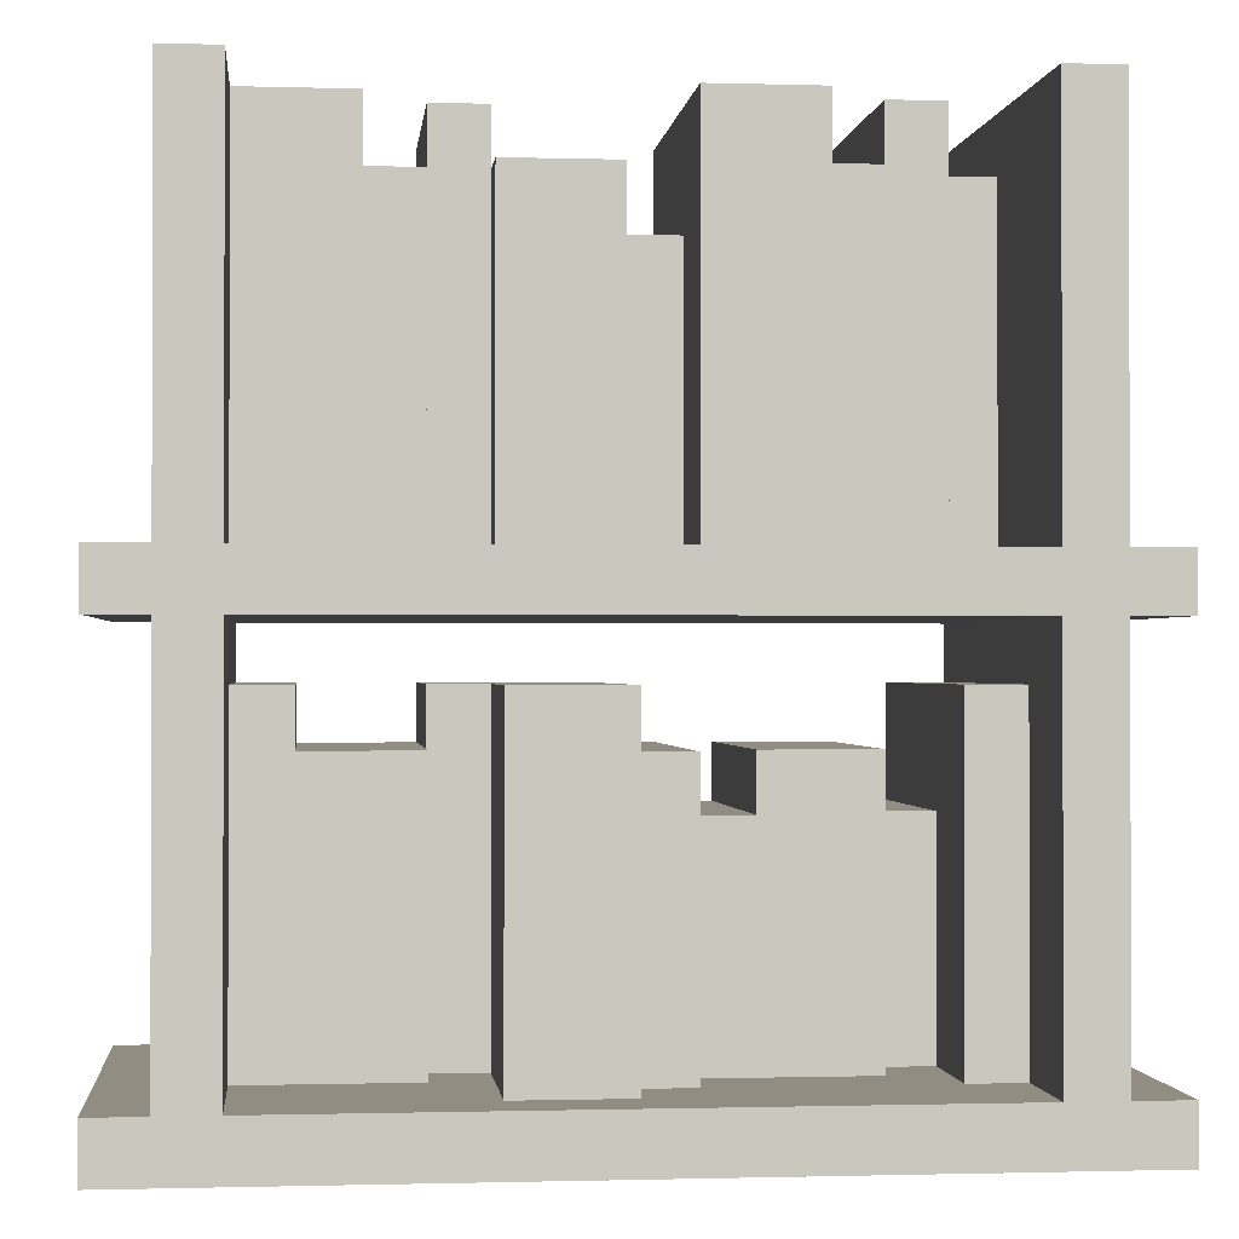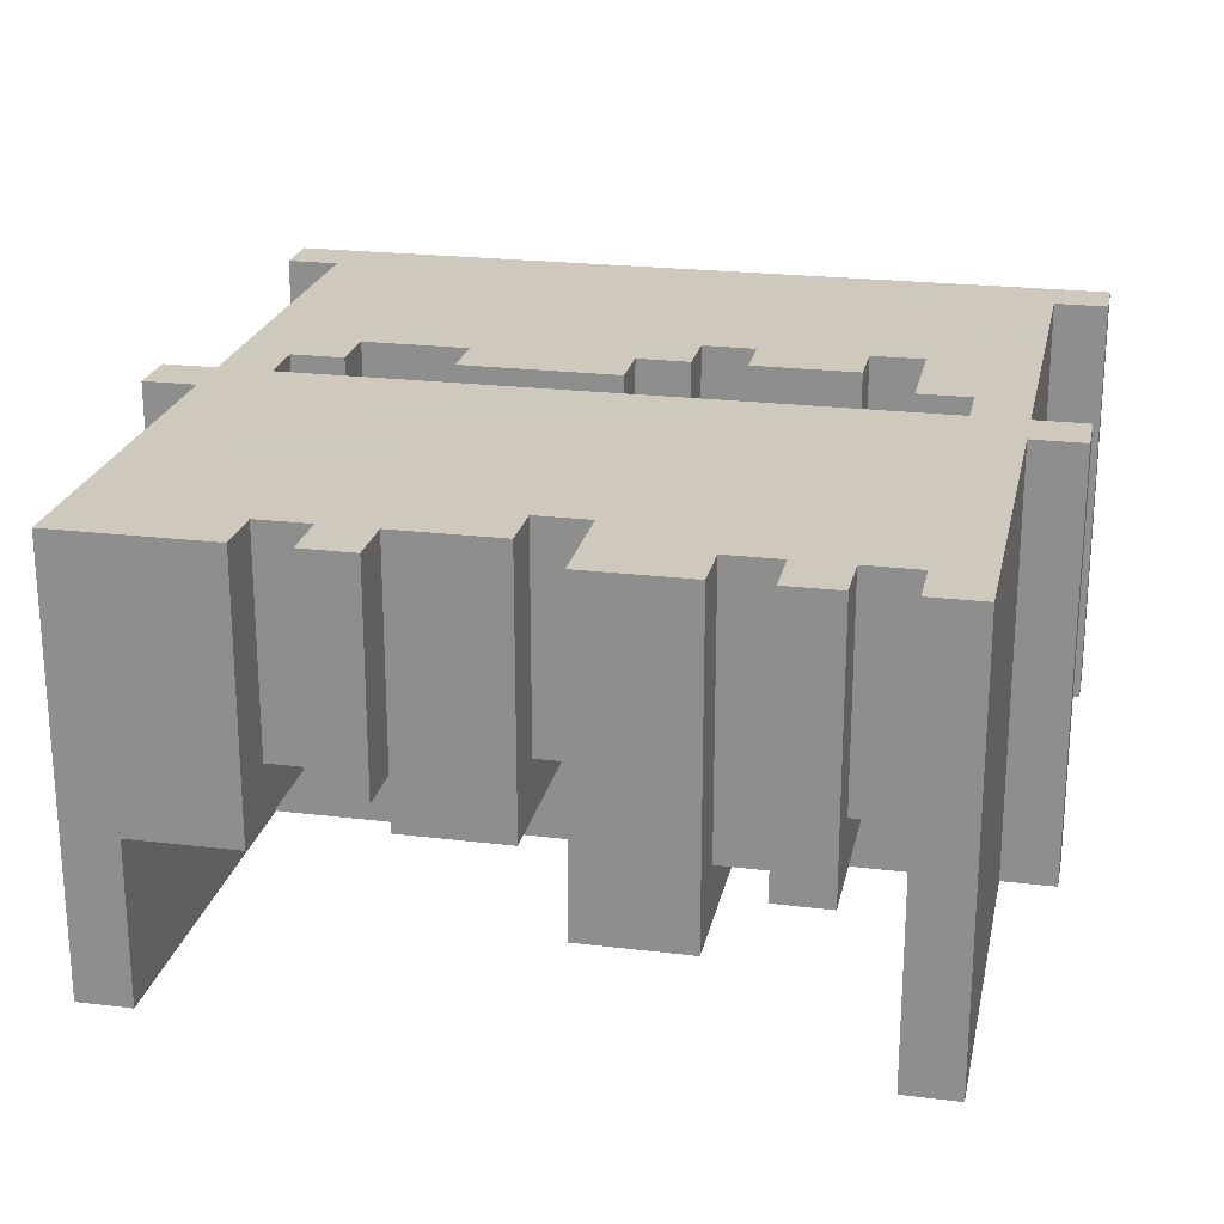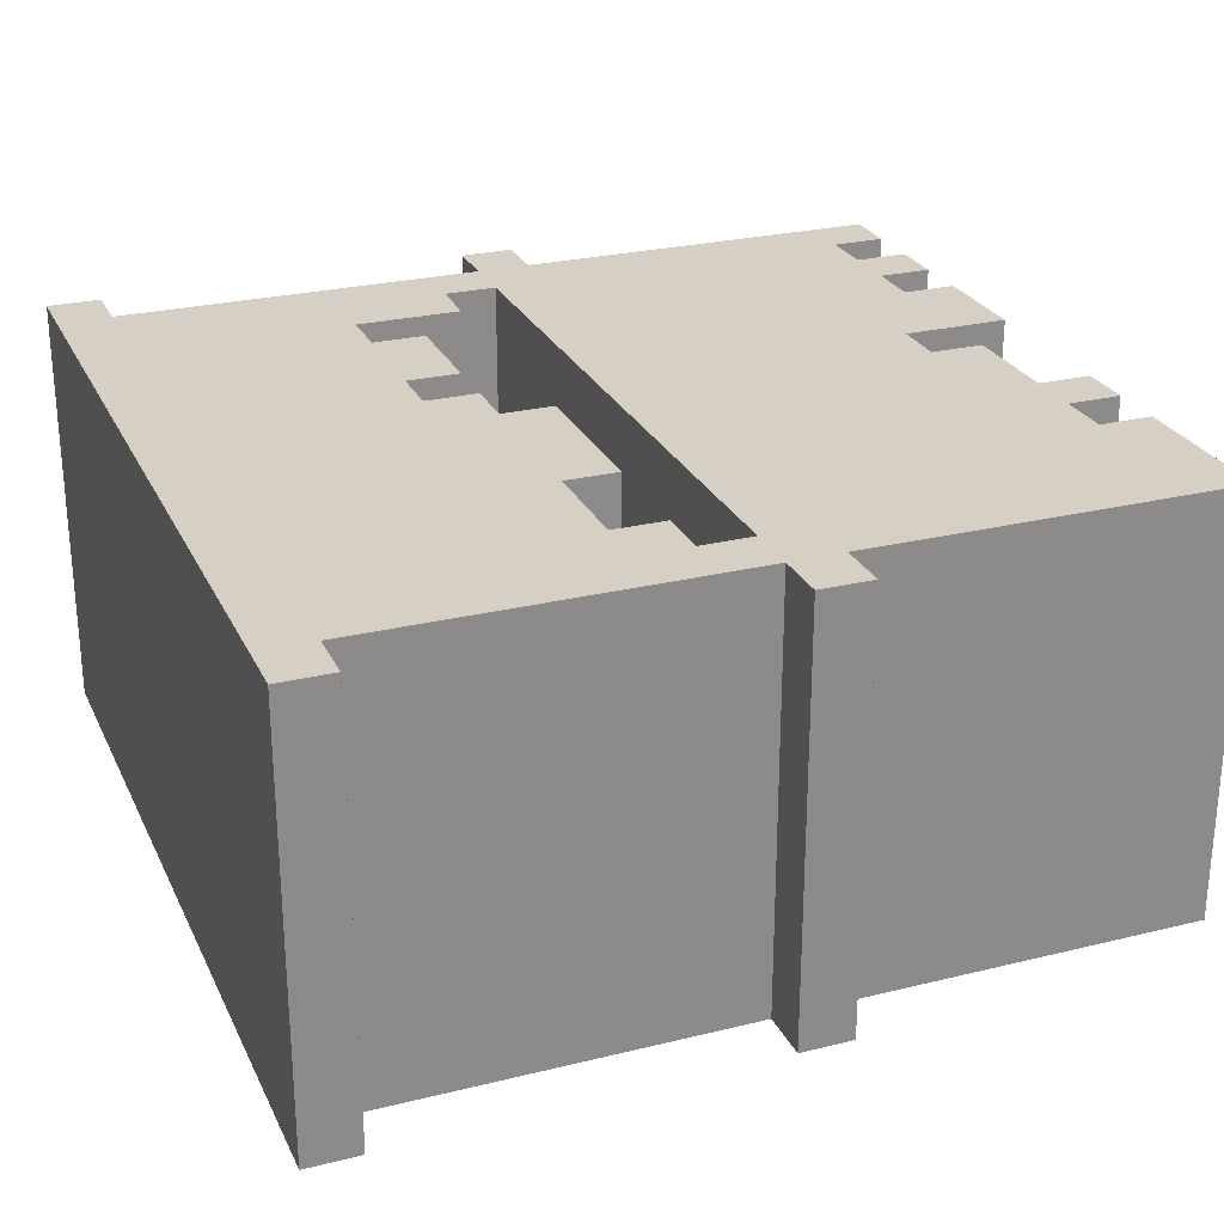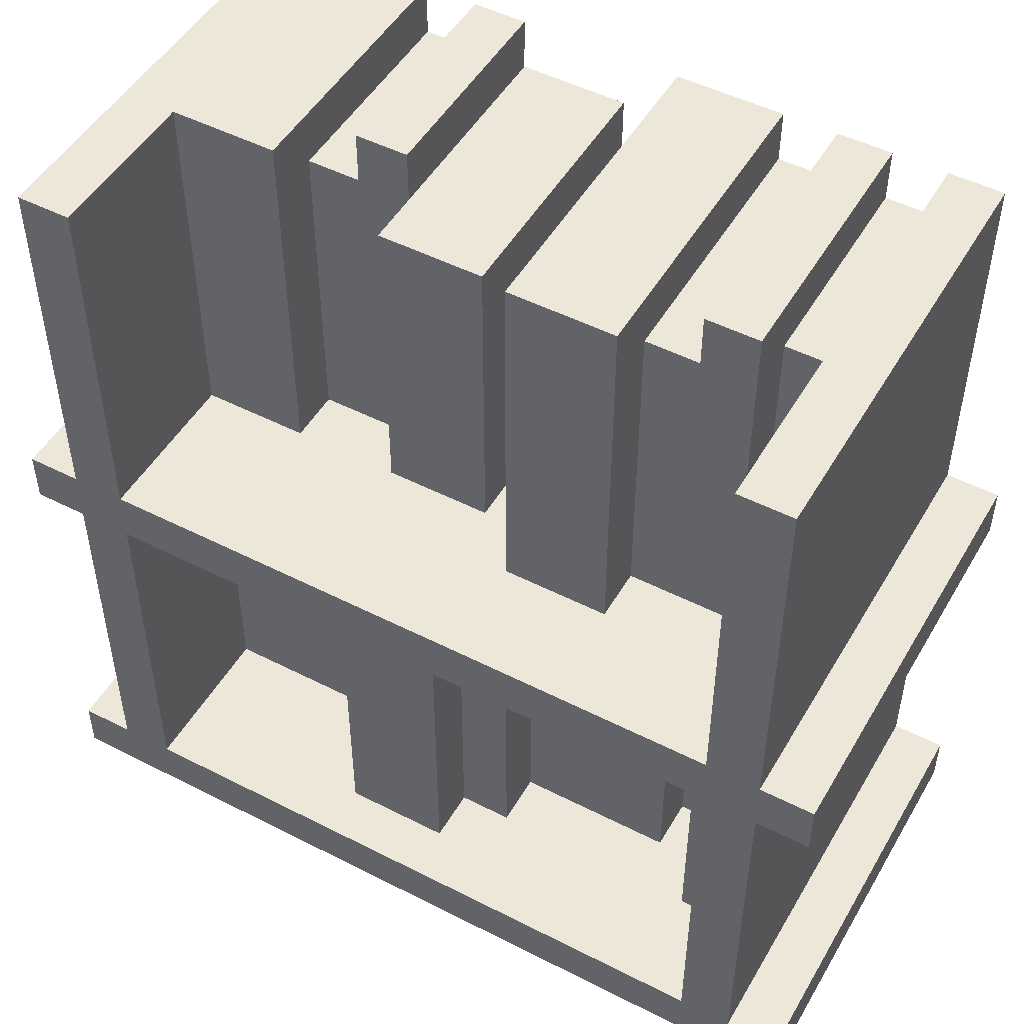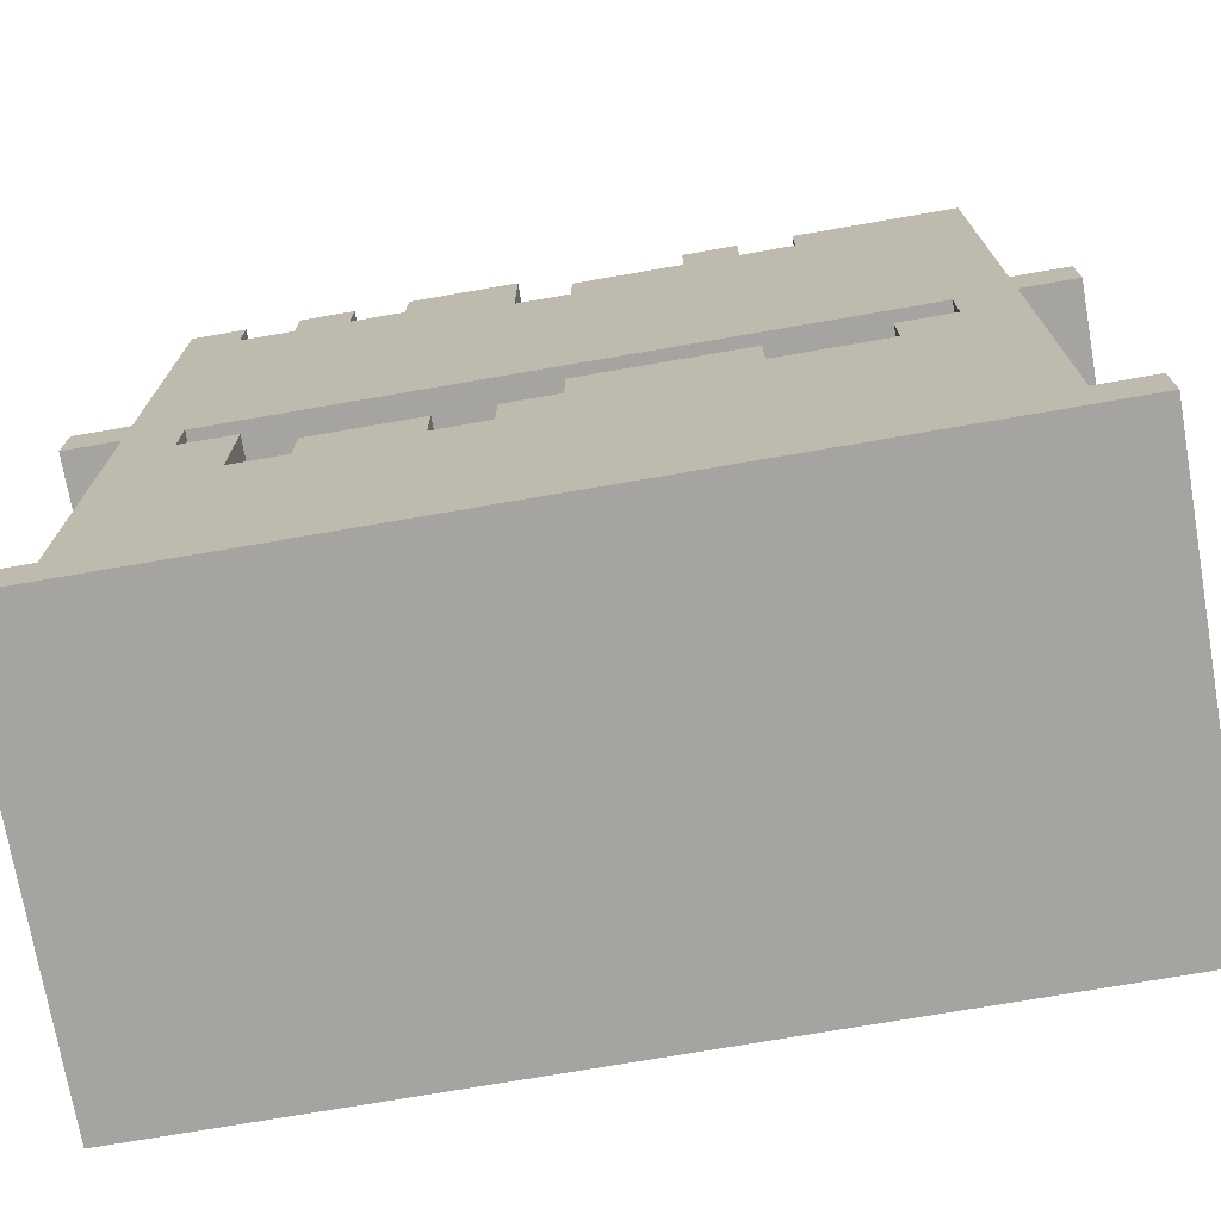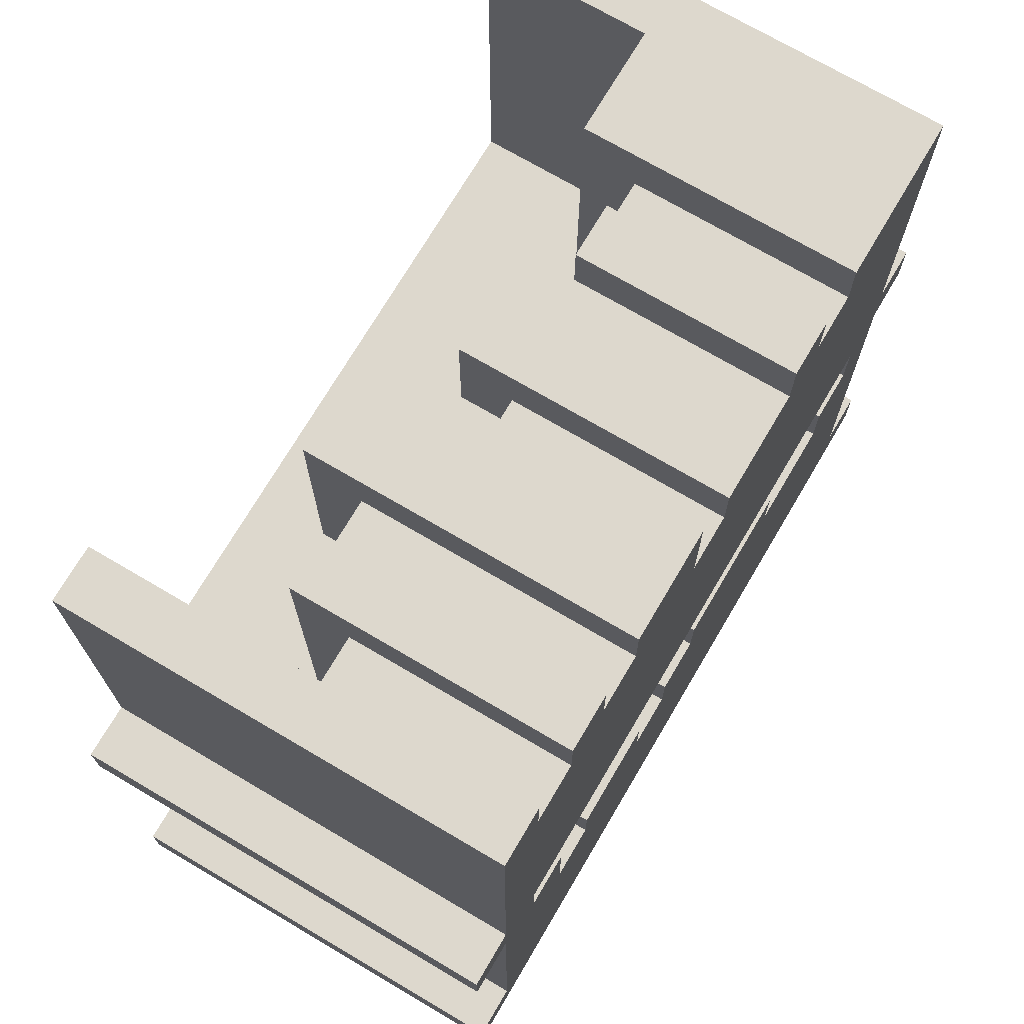
<metadata>
{"format":"obj","ext":"obj","renderer":"f3d","projection":"perspective","resolution":1024,"background":"white","views":[{"elev":-0.9,"azim":173.9,"up":"+Y"},{"elev":22.6,"azim":-168.2,"up":"+Z"},{"elev":26.1,"azim":68.8,"up":"+Z"},{"elev":49.7,"azim":-150.6,"up":"+Y"},{"elev":-73.4,"azim":9.8,"up":"+Y"},{"elev":72.1,"azim":-59.5,"up":"+Y"}]}
</metadata>
<code>
o nodebox-17
v -0.5 -0.5 0
v -0.5 -0.4375 0
v -0.5 0 0
v -0.4375 -0.4375 0
v -0.375 -0.4375 0
v -0.375 -0.4375 0.125
v -0.3125 -0.4375 0.125
v -0.25 -0.4375 0.1875
v -0.4375 0 0
v -0.375 0 0
v -0.3125 0 0
v -0.375 -0.0625 0.125
v -0.25 -0.125 0.1875
v -0.3125 -0.0625 0.125
v -0.1875 -0.4375 0.1875
v 0 -0.4375 0.0625
v -0.0625 -0.4375 0.125
v -0.0625 -0.4375 0.1875
v 0 -0.4375 0.125
v -0.1875 -0.125 0.1875
v -0.125 -0.1875 0.1875
v -0.125 -0.125 0.1875
v -0.0625 -0.1875 0.1875
v -0.0625 -0.125 0.125
v 0 -0.125 0.125
v 0 -0.0625 0.0625
v -0.5 -0.5 0.5
v -0.5 -0.4375 0.5
v -0.5 0 0.5
v -0.4375 -0.4375 0.5
v -0.3125 -0.4375 0.25
v -0.25 -0.4375 0.25
v -0.4375 0 0.5
v -0.375 -0.0625 0.5
v -0.375 0 0.5
v -0.3125 -0.1875 0.25
v -0.25 -0.1875 0.25
v -0.3125 -0.1875 0.5
v -0.25 -0.1875 0.5
v -0.25 -0.125 0.5
v -0.3125 -0.0625 0.5
v -0.125 -0.1875 0.5
v -0.125 -0.125 0.5
v -0.0625 -0.1875 0.5
v -0.0625 -0.125 0.5
v 0 -0.125 0.5
v 0 -0.0625 0.5
v -0.5 0.0625 0
v -0.4375 0.0625 0
v -0.375 0.0625 0
v -0.3125 0.0625 0
v -0.375 0.0625 0.25
v -0.3125 0.0625 0.1875
v -0.3125 0.0625 0.25
v -0.25 0.0625 0.1875
v -0.4375 0.5 0
v -0.375 0.5 0
v -0.375 0.4375 0.25
v -0.3125 0.4375 0.25
v -0.3125 0.5 0.1875
v -0.25 0.4375 0.1875
v -0.25 0.5 0.1875
v -0.1875 0.0625 0.125
v -0.1875 0.0625 0.1875
v -0.0625 0.0625 0.125
v -0.0625 0.0625 0.25
v 0 0.0625 0.1875
v 0 0.0625 0.25
v -0.1875 0.4375 0.1875
v -0.1875 0.5 0.125
v -0.0625 0.375 0.25
v 0 0.375 0.25
v -0.0625 0.5 0.125
v 0 0.4375 0.1875
v -0.5 0.0625 0.5
v -0.4375 0.0625 0.5
v -0.4375 0.125 0.5
v -0.4375 0.5 0.5
v -0.375 0.4375 0.5
v -0.375 0.5 0.5
v -0.3125 0.4375 0.5
v -0.3125 0.5 0.5
v -0.25 0.4375 0.5
v -0.25 0.5 0.5
v -0.1875 0.4375 0.5
v -0.1875 0.5 0.5
v -0.0625 0.375 0.5
v 0 0.375 0.5
v -0.0625 0.5 0.5
v 0 0.4375 0.5
v 0.5 -0.5 0
v 0.125 -0.4375 0.0625
v 0.25 -0.4375 0.1875
v 0.125 -0.0625 0.0625
v 0.125 -0.0625 0.25
v 0.1875 -0.125 0.1875
v 0.25 -0.125 0.1875
v 0.1875 -0.0625 0.25
v 0.375 -0.4375 0
v 0.4375 -0.4375 0
v 0.5 -0.4375 0
v 0.375 -0.4375 0.1875
v 0.375 0 0
v 0.4375 0 0
v 0.5 0 0
v 0.3125 -0.125 0.1875
v 0.3125 -0.0625 0.1875
v 0.375 -0.0625 0.1875
v 0.5 -0.5 0.5
v 0.1875 -0.125 0.5
v 0.1875 -0.0625 0.5
v 0.4375 -0.4375 0.5
v 0.5 -0.4375 0.5
v 0.3125 -0.125 0.5
v 0.3125 -0.0625 0.5
v 0.375 -0.0625 0.5
v 0.375 0 0.5
v 0.4375 0 0.5
v 0.5 0 0.5
v 0.125 0.0625 0.1875
v 0.125 0.0625 0.25
v 0.1875 0.0625 0.25
v 0.25 0.0625 0.1875
v 0.125 0.4375 0.1875
v 0.125 0.4375 0.25
v 0.125 0.5 0.25
v 0.1875 0.5 0.25
v 0.25 0.5 0.1875
v 0.375 0.0625 0
v 0.4375 0.0625 0
v 0.5 0.0625 0
v 0.375 0.0625 0.1875
v 0.375 0.5 0
v 0.4375 0.5 0
v 0.375 0.5 0.1875
v 0.25 0.0625 0.25
v 0.125 0.4375 0.5
v 0.125 0.5 0.5
v 0.1875 0.4375 0.25
v 0.25 0.4375 0.25
v 0.1875 0.4375 0.5
v 0.1875 0.5 0.5
v 0.25 0.4375 0.5
v 0.25 0.5 0.5
v 0.4375 0.0625 0.5
v 0.5 0.0625 0.5
v 0.4375 0.5 0.5
v 0.1875 -0.4375 0.1875
v 0.125 -0.4375 0.25
v 0.1875 -0.4375 0.25
v 0.1875 -0.125 0.25
v 0.375 0.5 0.5
v 0.25 -0.125 0.5
v 0.3125 -0.4375 0.1875
v -0.125 -0.4375 0.1875
v -0.1875 -0.125 0.5
v 0.125 -0.0625 0.5
f 80 57 56
f 135 133 132
f 12 14 7
f 5 12 6
f 41 14 12
f 23 17 18
f 24 25 19
f 93 97 106
f 13 20 15
f 33 29 3
f 31 36 37
f 37 36 38
f 33 9 4
f 25 24 45
f 53 60 55
f 52 58 59
f 50 58 52
f 56 49 77
f 69 85 86
f 89 87 71
f 66 71 72
f 70 73 65
f 137 125 90
f 22 43 21
f 76 49 48
f 59 81 82
f 88 72 71
f 89 73 70
f 125 126 127
f 30 4 2
f 16 26 94
f 107 108 106
f 41 38 36
f 112 100 104
f 119 118 104
f 124 120 67
f 124 125 121
f 44 23 21
f 130 131 105
f 128 135 123
f 113 101 100
f 145 130 147
f 142 127 126
f 125 137 138
f 81 59 58
f 72 88 90
f 146 131 130
f 140 139 141
f 10 50 51
f 29 75 3
f 131 146 105
f 1 27 2
f 62 60 82
f 19 25 16
f 85 69 61
f 108 107 115
f 114 115 107
f 101 113 109
f 102 108 99
f 37 39 40
f 144 140 143
f 95 98 150
f 94 95 92
f 98 111 110
f 150 151 148
f 109 27 1
f 128 144 152
f 134 133 152
f 23 18 155
f 98 95 157
f 26 95 94
f 11 103 117
f 96 97 93
f 52 54 53
f 61 69 64
f 55 62 83
f 127 142 122
f 139 140 136
f 17 155 18
f 110 153 97
f 114 106 97
f 15 20 22
f 22 20 156
f 20 13 40
f 34 35 33
f 146 145 119
f 78 80 56
f 95 149 92
f 6 12 7
f 5 10 12
f 10 35 12
f 35 34 12
f 34 41 12
f 23 24 17
f 44 45 23
f 45 24 23
f 17 24 19
f 154 93 106
f 8 13 15
f 9 33 3
f 32 31 37
f 39 37 38
f 30 33 4
f 46 25 45
f 27 28 2
f 54 52 59
f 57 58 50
f 57 80 58
f 49 76 77
f 89 86 85
f 77 78 56
f 69 86 70
f 64 69 63
f 69 70 63
f 73 89 71
f 65 73 71
f 66 65 71
f 68 66 72
f 63 70 65
f 125 124 74
f 90 125 74
f 151 96 148
f 75 76 48
f 59 82 60
f 54 59 53
f 59 60 53
f 87 88 71
f 86 89 70
f 121 125 122
f 125 127 122
f 28 30 2
f 92 16 94
f 108 102 106
f 102 154 106
f 14 41 36
f 7 14 36
f 31 7 36
f 118 112 104
f 105 119 104
f 74 124 67
f 120 124 121
f 42 44 21
f 130 105 104
f 91 100 101
f 4 1 2
f 48 9 3
f 49 9 48
f 134 130 133
f 57 49 56
f 50 49 57
f 50 9 49
f 10 9 50
f 10 4 9
f 5 4 10
f 5 1 4
f 133 130 129
f 130 104 129
f 129 104 103
f 51 103 11
f 129 103 51
f 91 1 5
f 91 5 99
f 100 91 99
f 62 84 83
f 100 99 103
f 60 62 55
f 112 113 100
f 133 129 132
f 138 142 126
f 126 125 138
f 79 81 58
f 72 90 74
f 68 72 67
f 72 74 67
f 145 146 130
f 143 140 141
f 11 10 51
f 146 119 105
f 135 132 123
f 43 42 21
f 84 62 82
f 16 25 26
f 25 46 47
f 26 25 47
f 83 85 61
f 116 108 115
f 106 114 107
f 91 101 109
f 99 108 103
f 108 116 117
f 103 108 117
f 37 40 13
f 32 37 8
f 37 13 8
f 128 140 144
f 123 136 140
f 128 123 140
f 149 95 150
f 75 48 3
f 151 98 110
f 91 109 1
f 135 128 152
f 147 134 152
f 21 23 155
f 111 98 157
f 47 157 95
f 26 47 95
f 10 11 35
f 11 117 35
f 148 96 93
f 67 66 68
f 67 65 66
f 122 120 121
f 123 122 136
f 123 120 122
f 63 55 64
f 129 123 132
f 129 120 123
f 120 129 65
f 50 52 53
f 51 50 53
f 51 53 55
f 51 55 63
f 51 63 65
f 104 100 103
f 67 120 65
f 55 61 64
f 61 55 83
f 80 79 58
f 142 141 139
f 122 142 139
f 122 139 136
f 16 17 19
f 8 31 32
f 7 31 8
f 148 149 150
f 6 7 5
f 148 92 149
f 7 8 15
f 17 15 155
f 7 15 17
f 5 7 17
f 93 92 148
f 102 99 154
f 154 99 93
f 93 99 92
f 92 99 16
f 5 17 16
f 88 87 35
f 96 110 97
f 153 114 97
f 155 15 22
f 43 22 156
f 156 20 40
f 27 30 28
f 112 109 113
f 116 118 117
f 114 116 115
f 157 110 111
f 44 46 45
f 156 42 43
f 39 156 40
f 39 42 156
f 41 34 38
f 46 157 47
f 46 110 157
f 44 110 46
f 34 33 30
f 38 34 30
f 39 38 30
f 42 39 30
f 116 112 118
f 114 112 116
f 153 112 114
f 110 112 153
f 110 44 112
f 44 42 30
f 112 44 30
f 109 112 30
f 27 109 30
f 29 76 75
f 33 76 29
f 35 76 33
f 119 145 118
f 118 145 117
f 87 89 85
f 138 141 142
f 137 141 138
f 82 83 84
f 81 83 82
f 78 79 80
f 88 137 90
f 143 152 144
f 83 81 77
f 35 77 76
f 77 79 78
f 79 77 81
f 99 5 16
f 145 147 152
f 145 152 143
f 117 145 143
f 88 141 137
f 83 87 85
f 117 143 141
f 87 83 77
f 117 141 88
f 35 87 77
f 117 88 35
f 130 134 147
f 129 51 65

</code>
